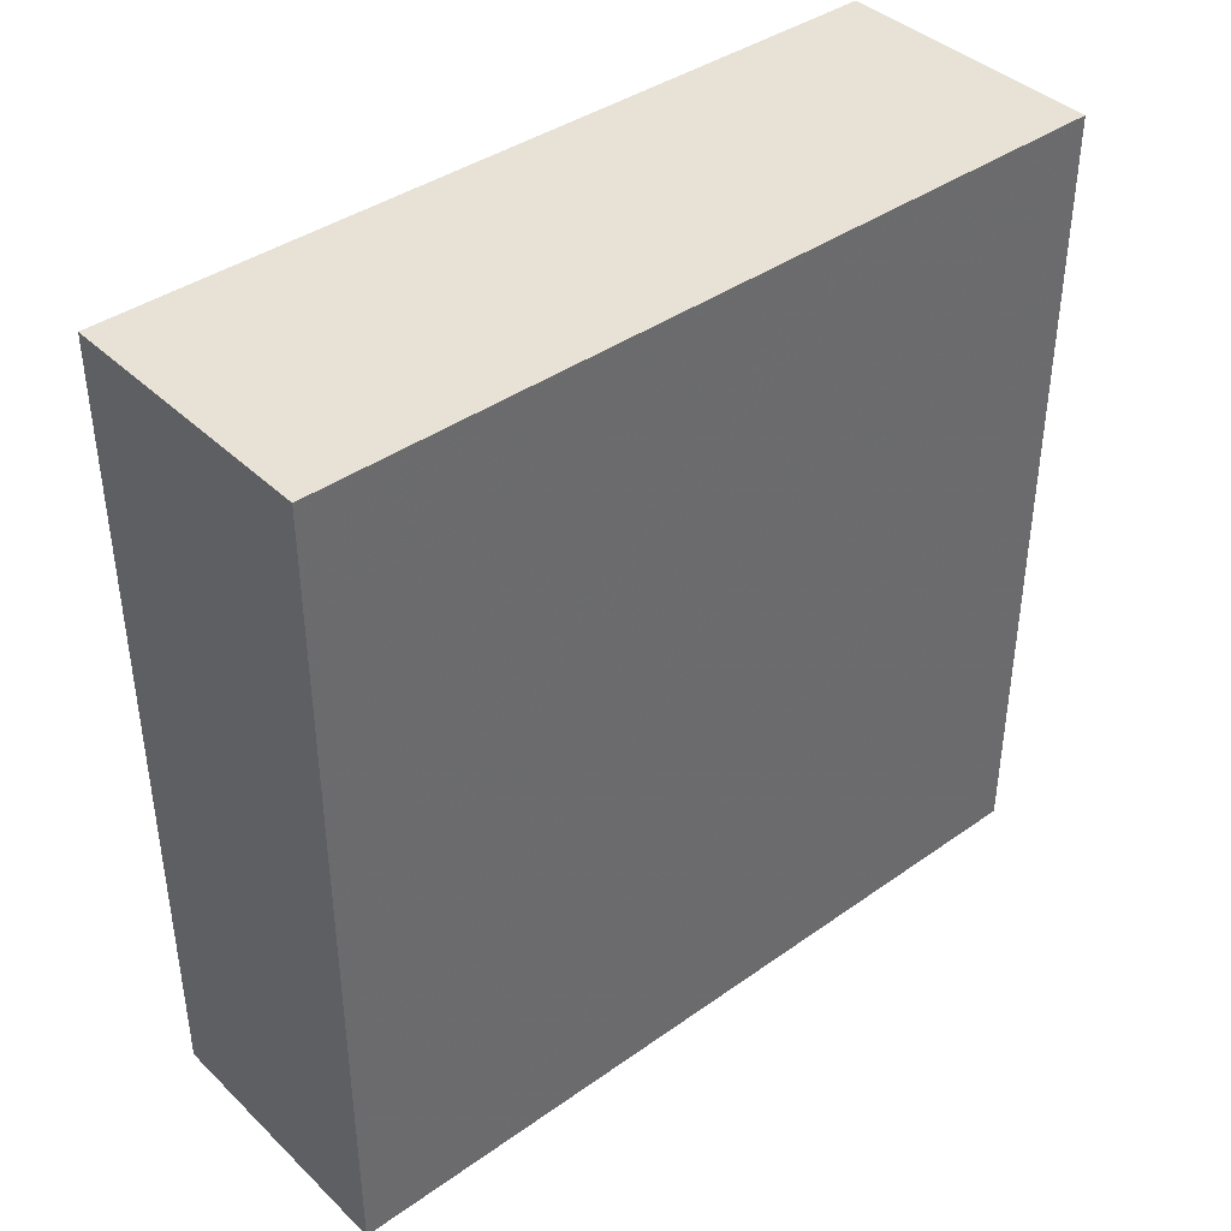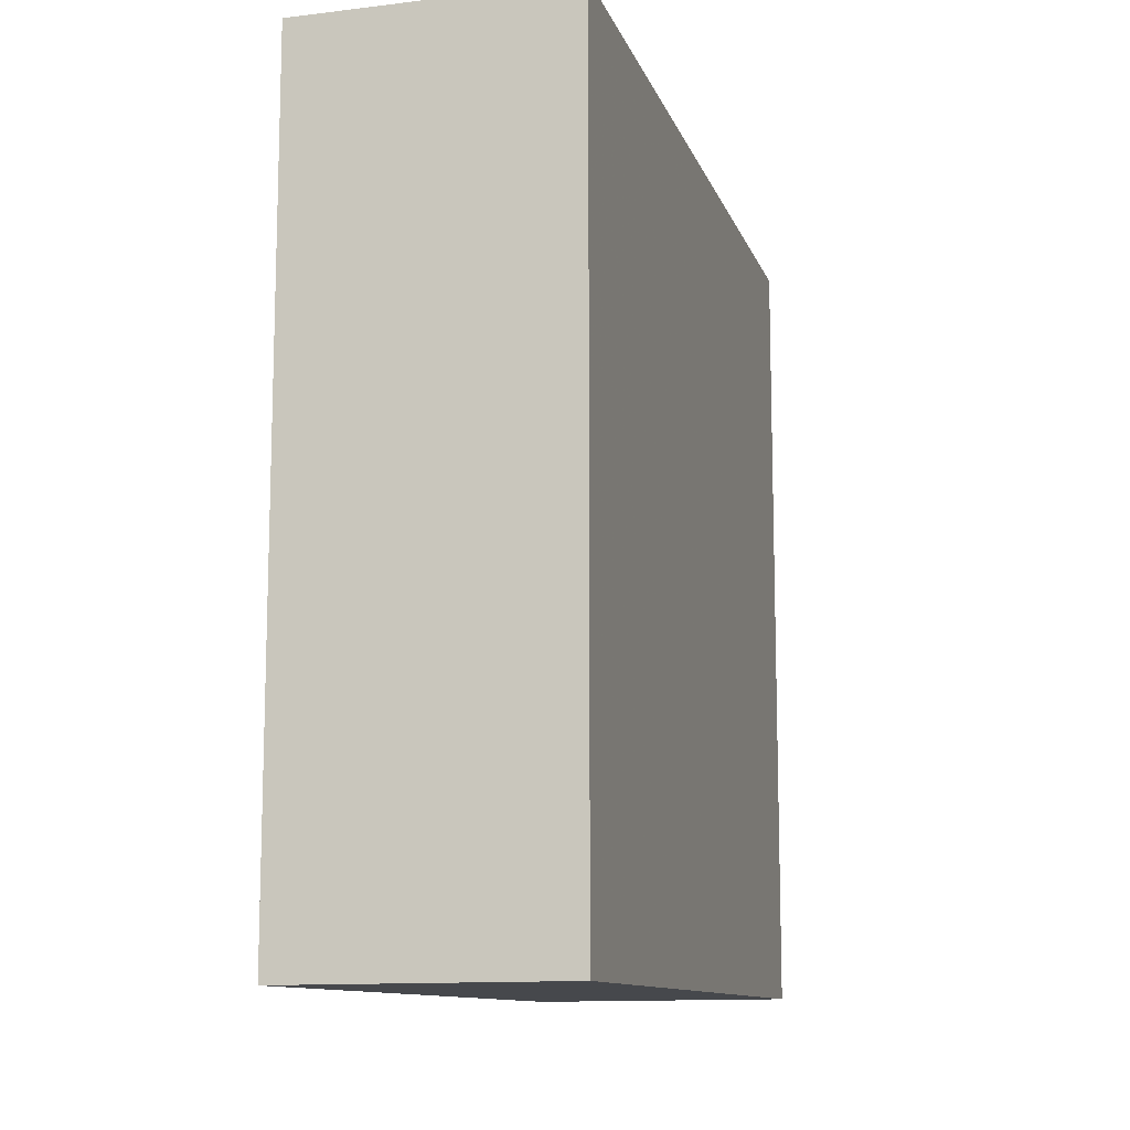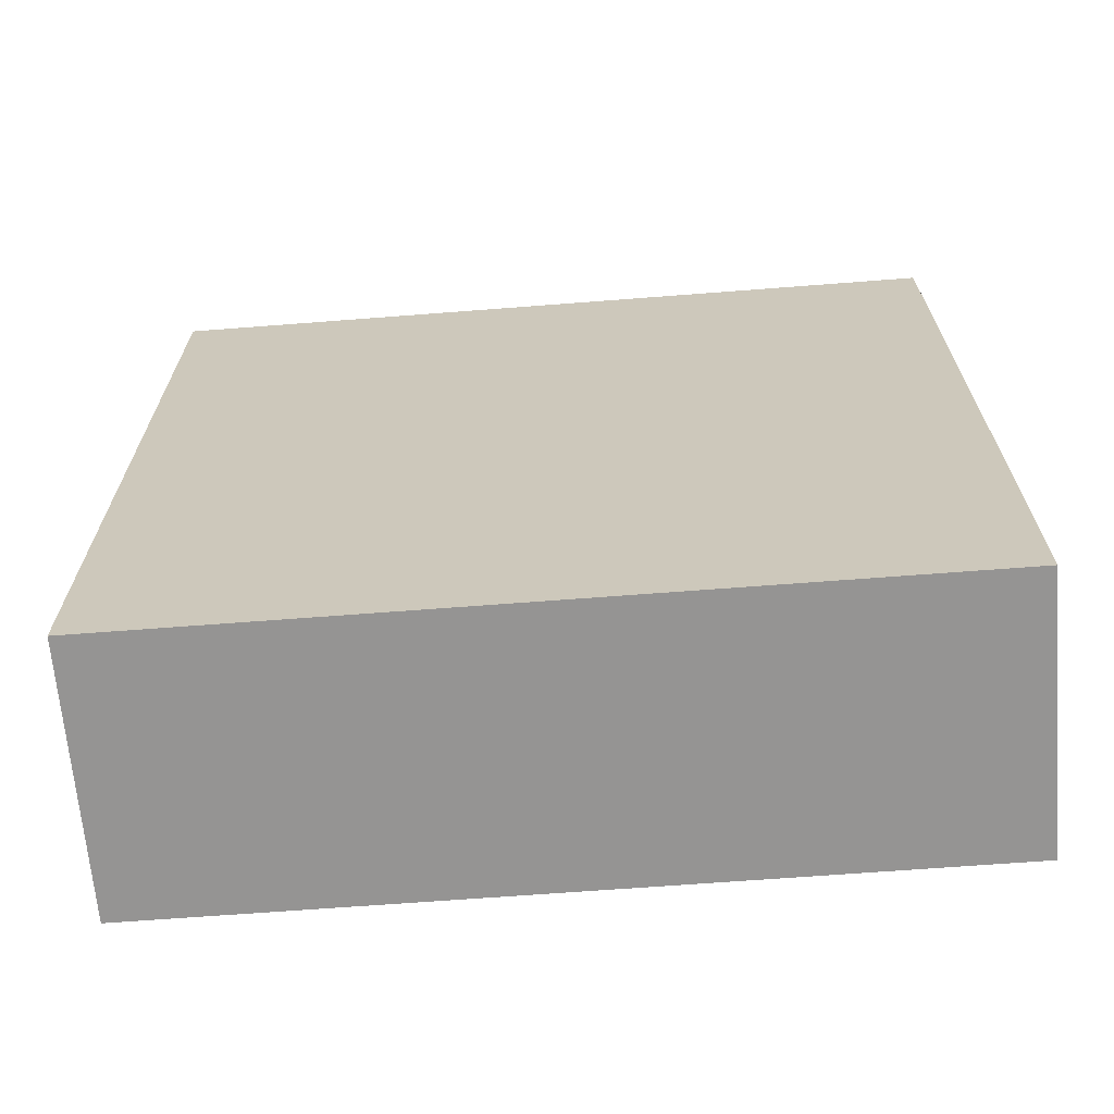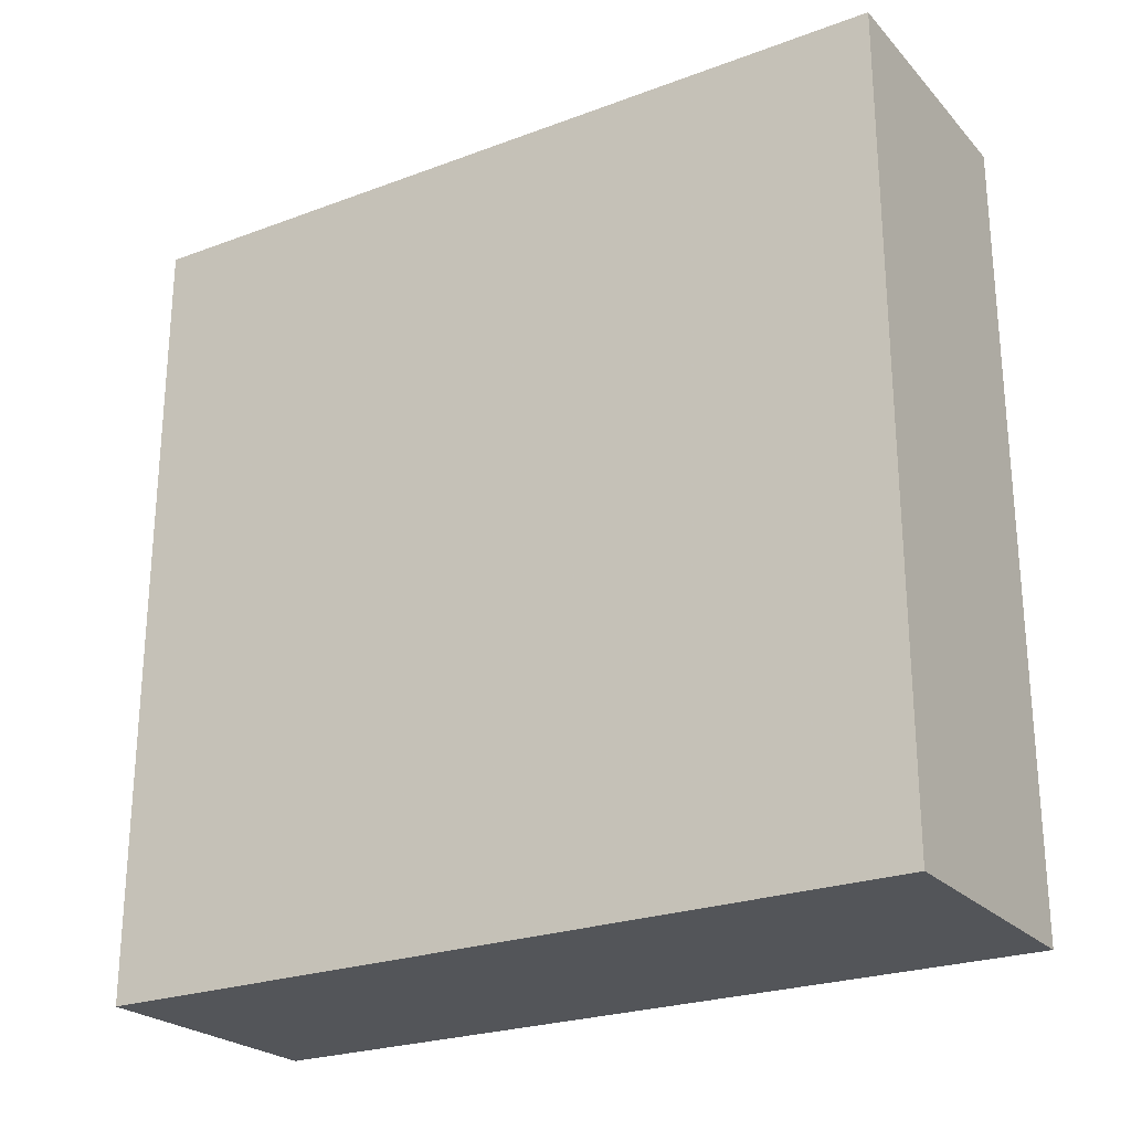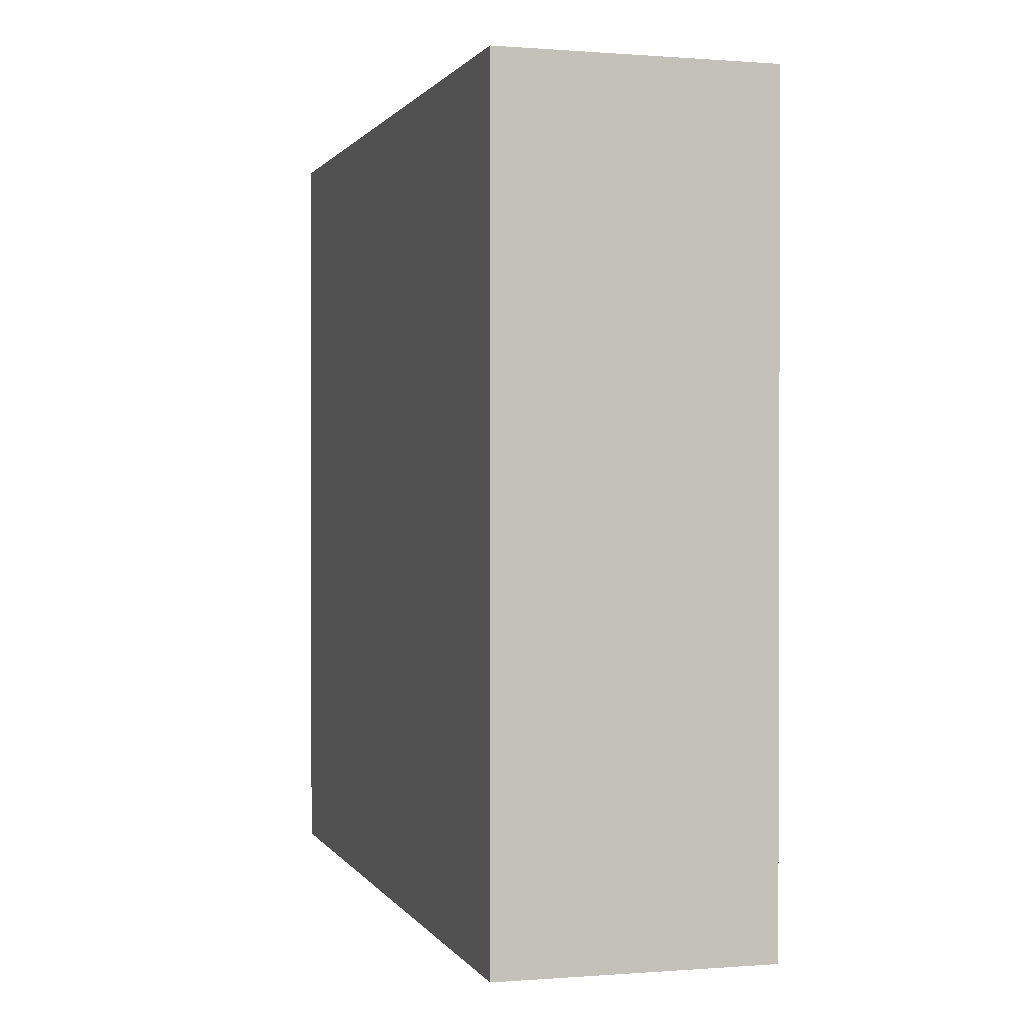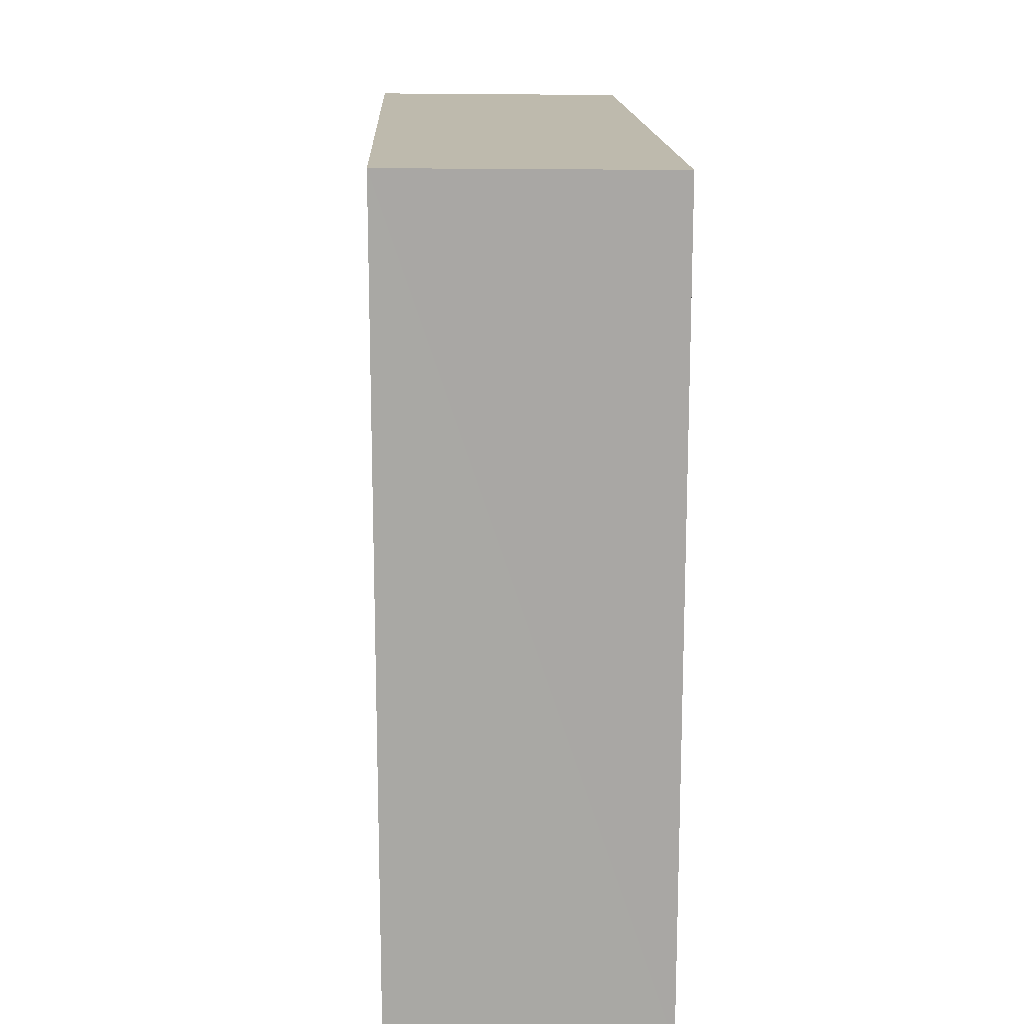
<metadata>
{"format":"obj","ext":"obj","renderer":"f3d","projection":"perspective","resolution":1024,"background":"white","views":[{"elev":39.9,"azim":-131.1,"up":"+Y"},{"elev":-11.4,"azim":15.2,"up":"+Y"},{"elev":-67.0,"azim":-85.3,"up":"+Z"},{"elev":-24.4,"azim":-58.4,"up":"+Y"},{"elev":1.0,"azim":-16.2,"up":"+Y"},{"elev":15.4,"azim":177.7,"up":"+Y"}]}
</metadata>
<code>
o 5722
v 2205 1860 8.152
v 2205 1860 8.152
v 2205 1860 8.152
v 2205 1860 8.182
v 2205 1860 8.182
v 2205 1860 8.182
v 2205 1860 8.152
v 2205 1860 8.152
v 2205 1860 8.152
v 2205 1860 8.182
v 2205 1860 8.152
v 2205 1860 8.182
v 2205 1860 8.182
v 2205 1860 8.182
v 2205 1860 8.182
v 2205 1860 8.182
v 2205 1860 8.152
v 2205 1860 8.182
v 2205 1860 8.152
v 2205 1860 8.182
v 2205 1860 8.182
v 2205 1860 8.152
v 2205 1860 8.182
v 2205 1860 8.182
v 2205 1860 8.152
v 2205 1860 8.152
v 2205 1860 8.182
v 2205 1860 8.152
v 2205 1860 8.152
f 1 2 3
f 1 4 5
f 6 2 7
f 8 9 7
f 10 7 11
f 12 13 14
f 14 15 16
f 17 15 18
f 19 20 21
f 22 23 20
f 24 25 26
f 27 28 29

</code>
